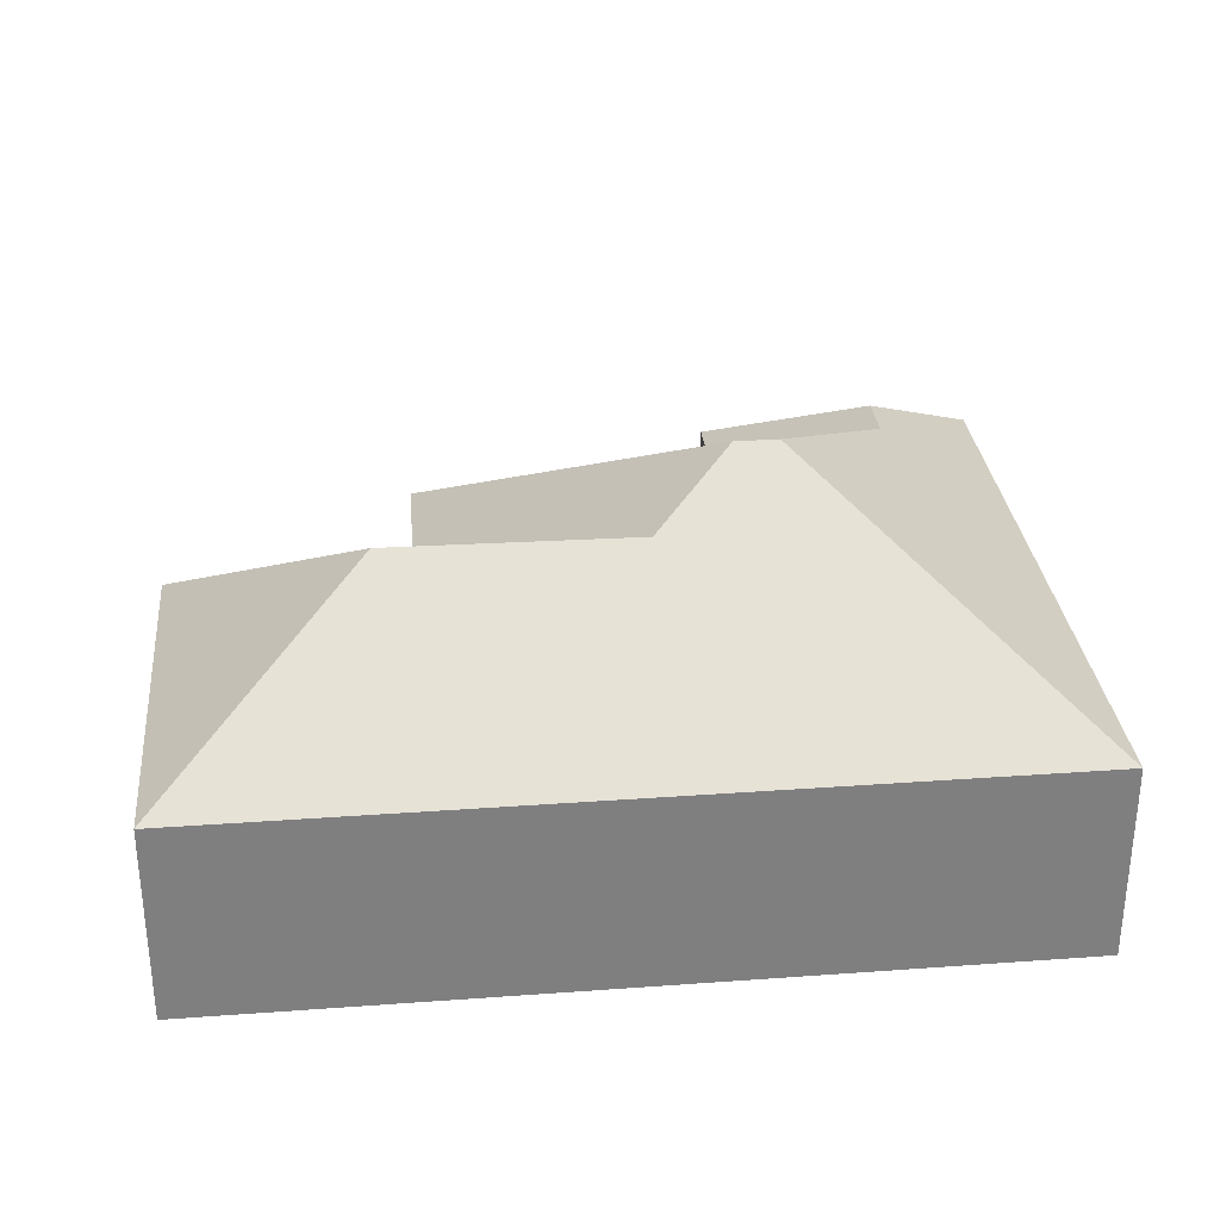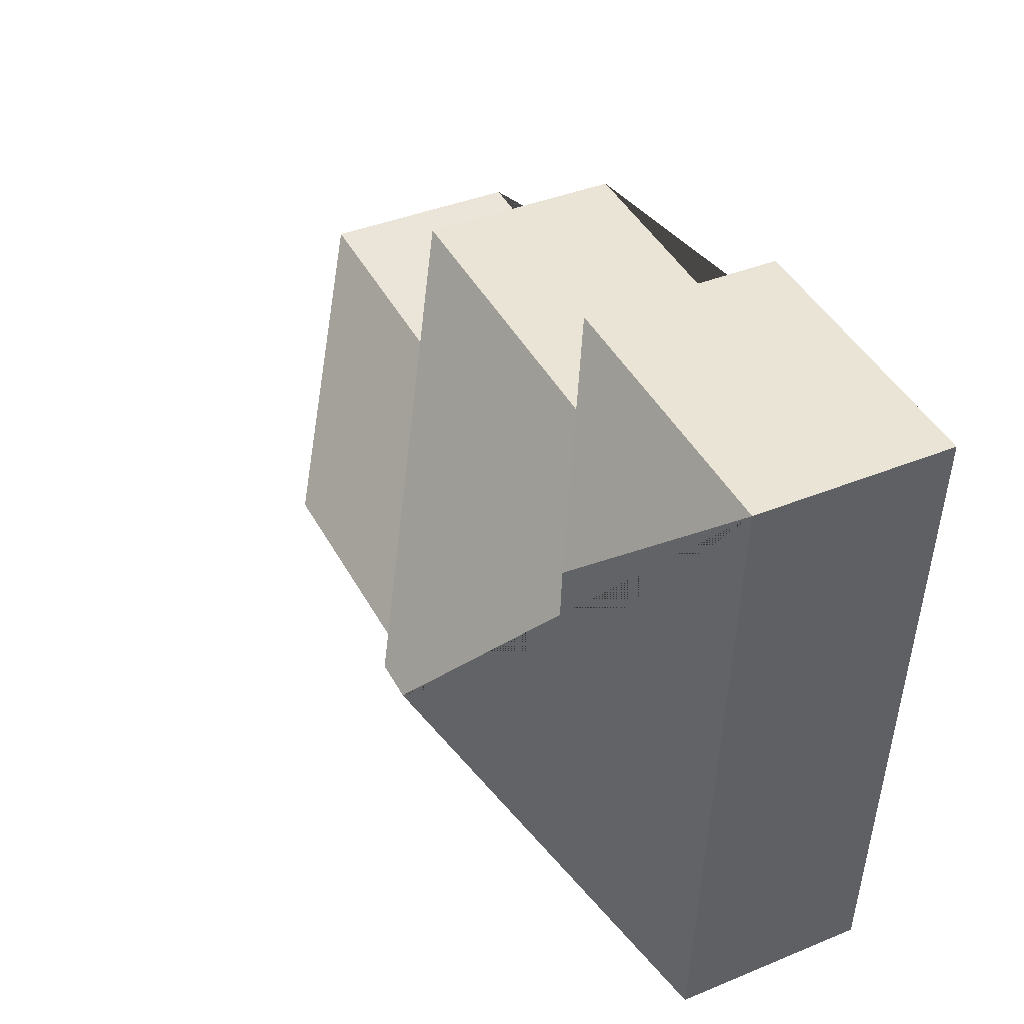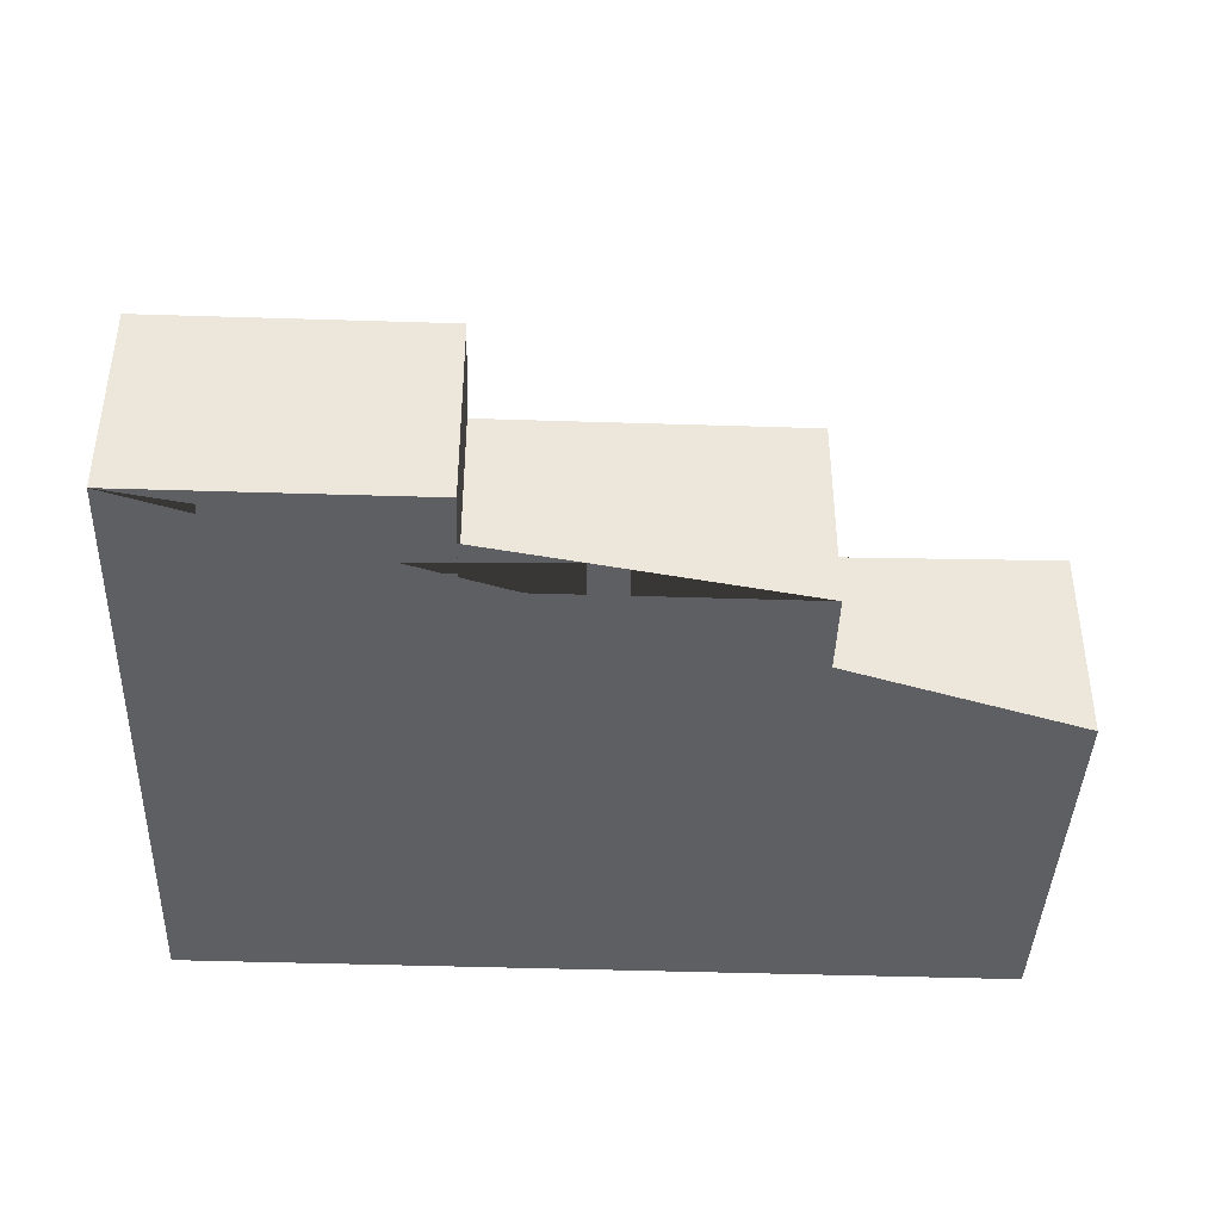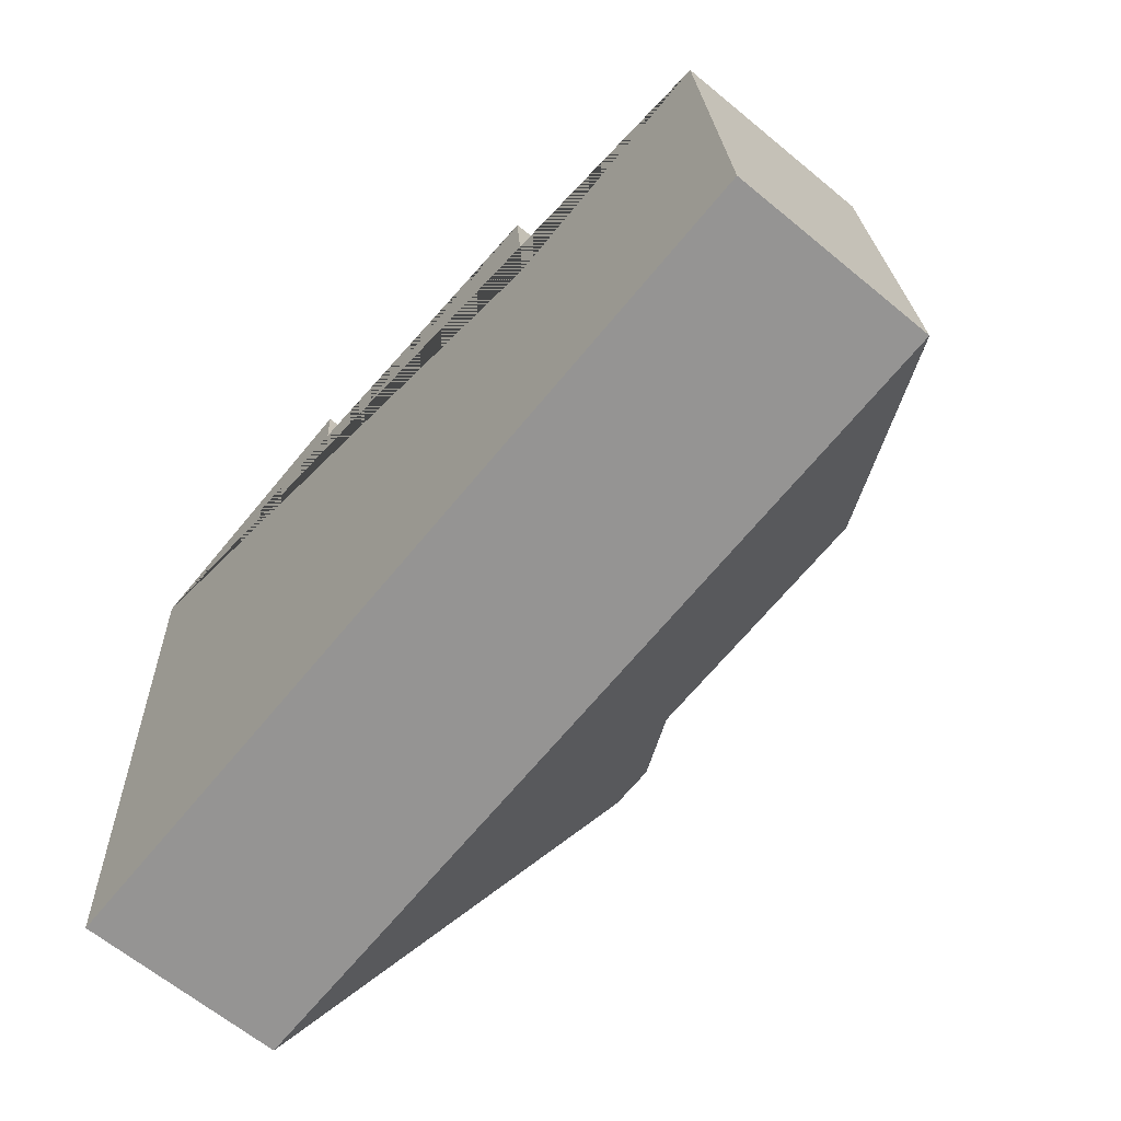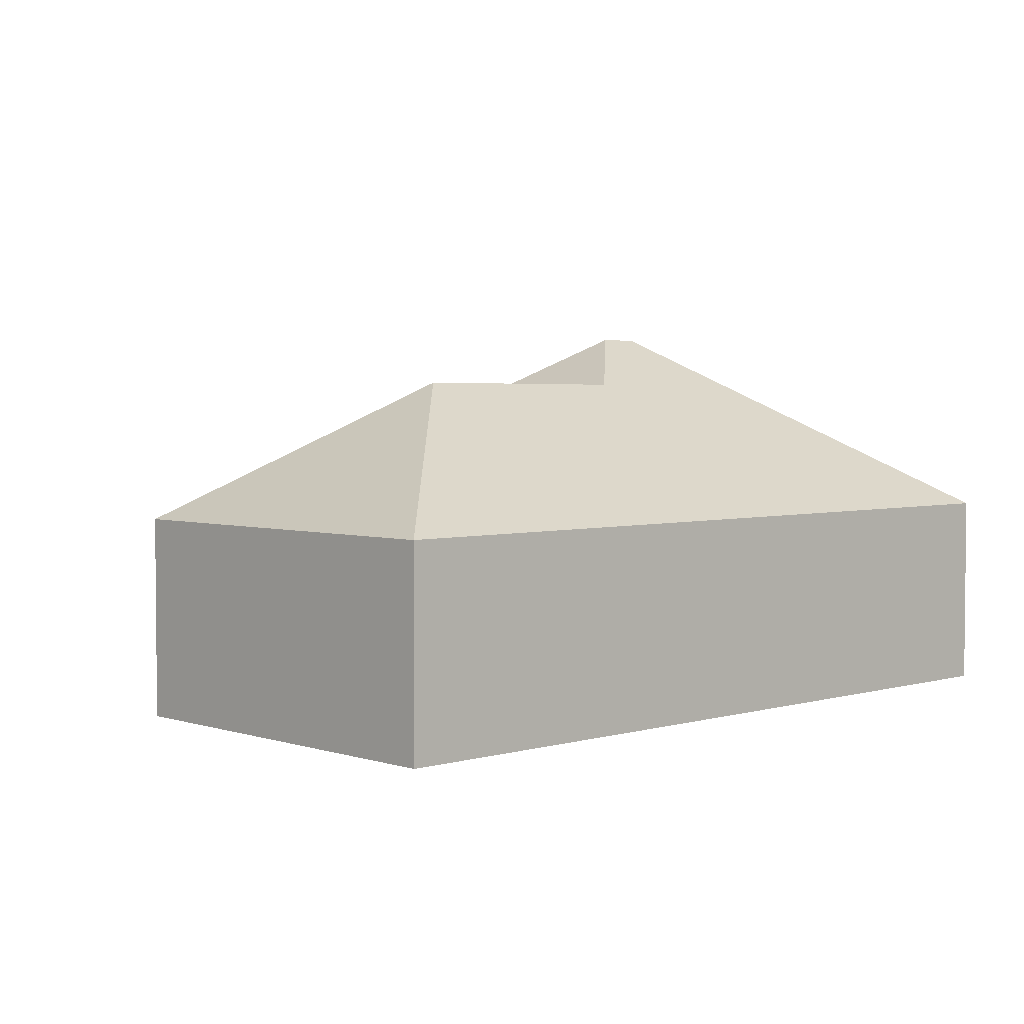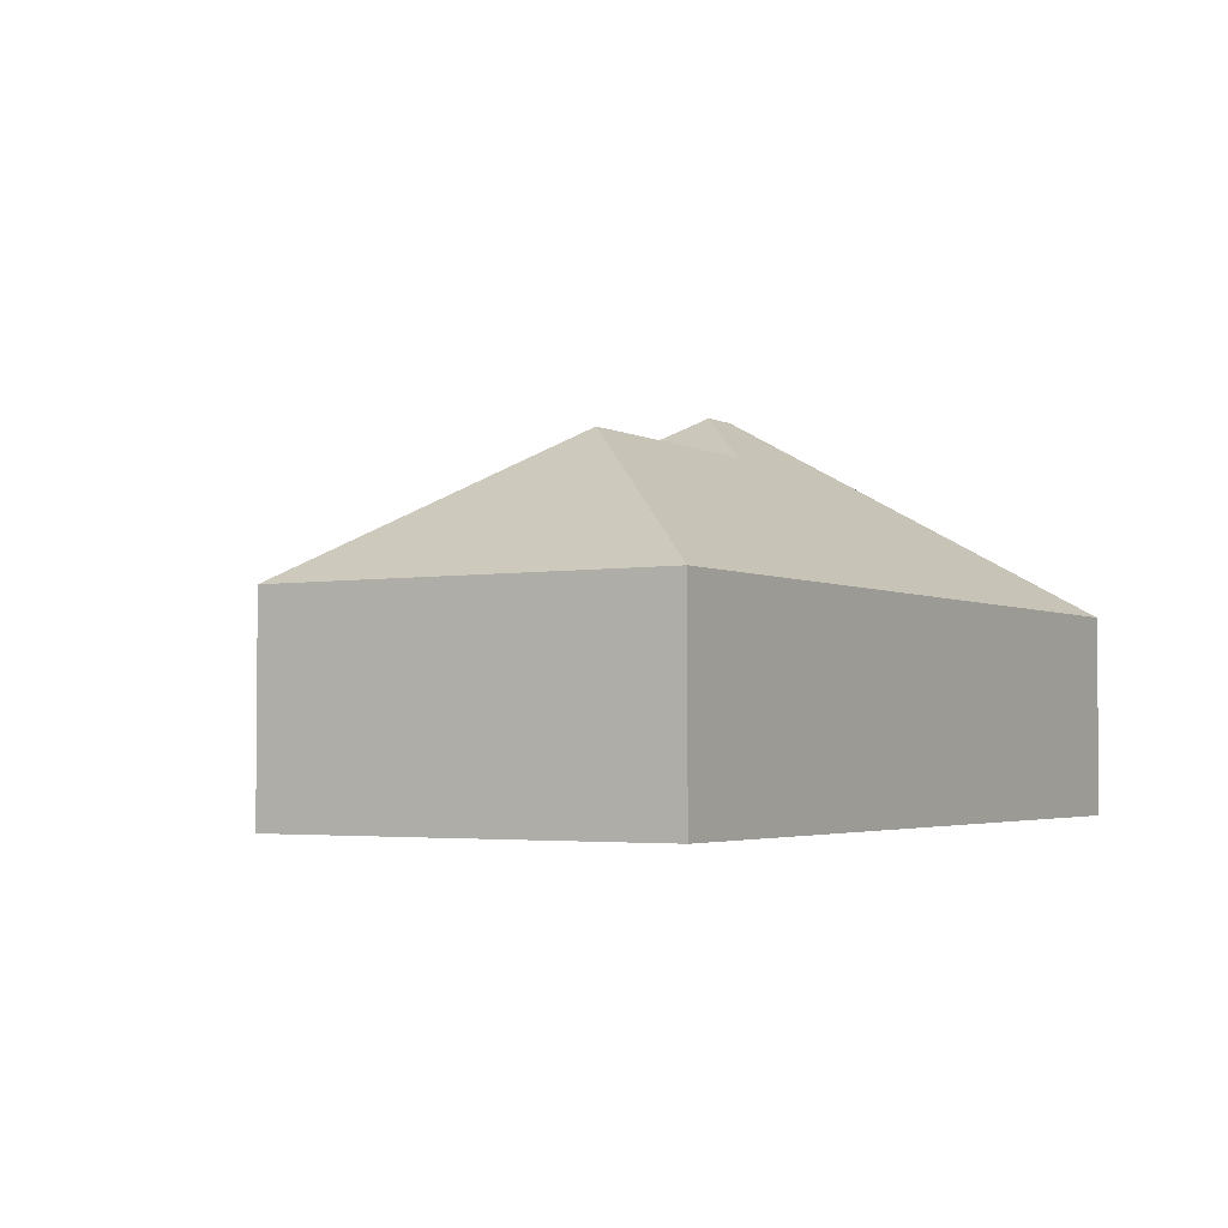
<metadata>
{"format":"obj","ext":"obj","renderer":"f3d","projection":"perspective","resolution":1024,"background":"white","views":[{"elev":30.6,"azim":170.7,"up":"+Y"},{"elev":39.8,"azim":-116.9,"up":"+Z"},{"elev":-41.0,"azim":-5.7,"up":"+Y"},{"elev":-64.5,"azim":50.2,"up":"+Z"},{"elev":3.4,"azim":133.0,"up":"+Y"},{"elev":-3.1,"azim":118.0,"up":"+Y"}]}
</metadata>
<code>
o CG10_500_038070_0033
v 16.05 75 -18.78
v 123.1 75 -12.24
v 242.9 75 -46.41
v 125.6 75 -53.49
v 70.3 110.1 -70.16
v 72.7 110.1 -110.2
v 336.9 75 -101.6
v 247.5 75 -108.5
v 126.4 145 -160.1
v 142.5 145 -159.1
v 174.2 125.9 -185.6
v 265.9 126.5 -179.4
v 31.21 75 -269.1
v 346.1 75 -250.9
v 16.05 0 -18.78
v 123.1 0 -12.24
v 125.6 0 -53.49
v 242.9 0 -46.41
v 247.5 0 -108.5
v 336.9 0 -101.6
v 346.1 0 -250.9
v 31.21 0 -269.1
f 1 2 5
f 5 6 4 2
f 4 3 10 9 6
f 10 3 8 11
f 11 8 7 12
f 12 7 14
f 13 9 10 11 12 14
f 1 5 6 9 13
f 15 16 17 18 19 20 21 22
f 1 15 16 2
f 2 16 17 4
f 4 17 18 3
f 3 18 19 8
f 8 19 20 7
f 7 20 21 14
f 14 21 22 13
f 13 22 15 1

</code>
